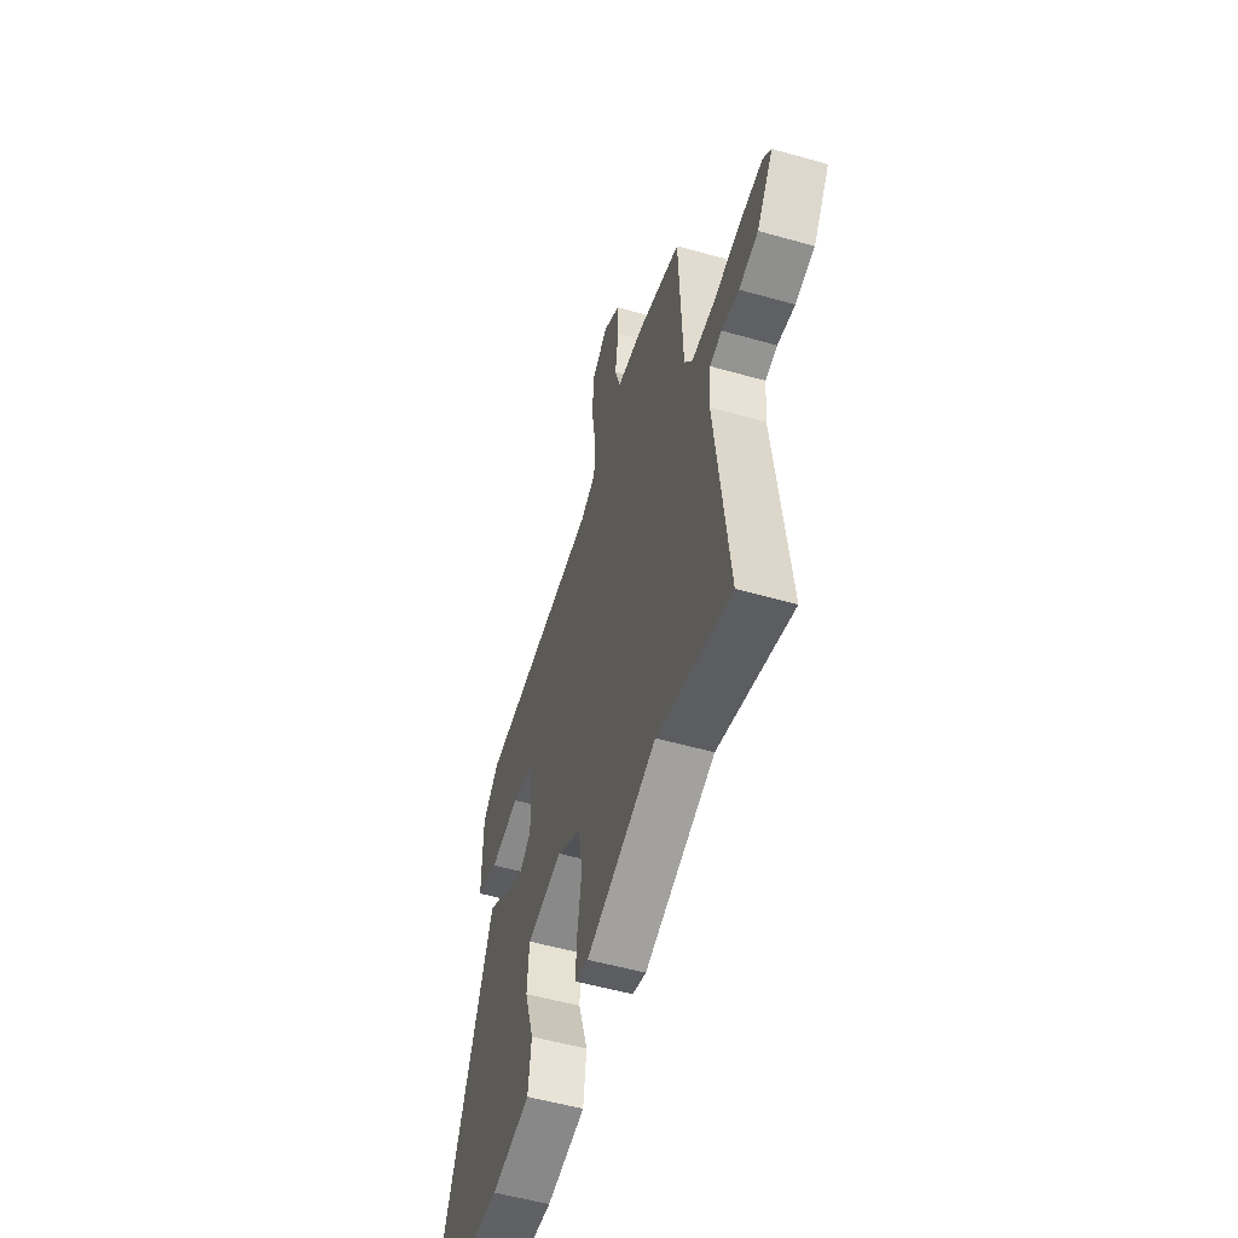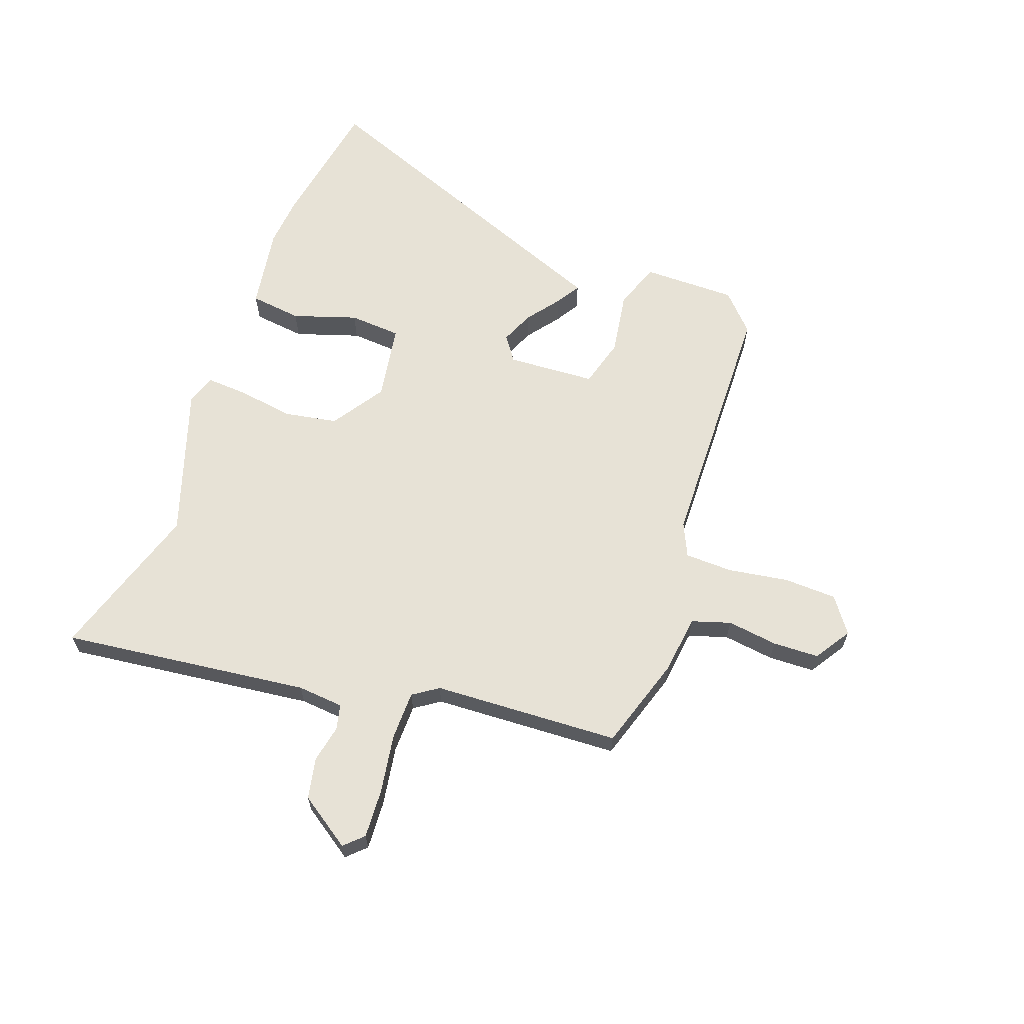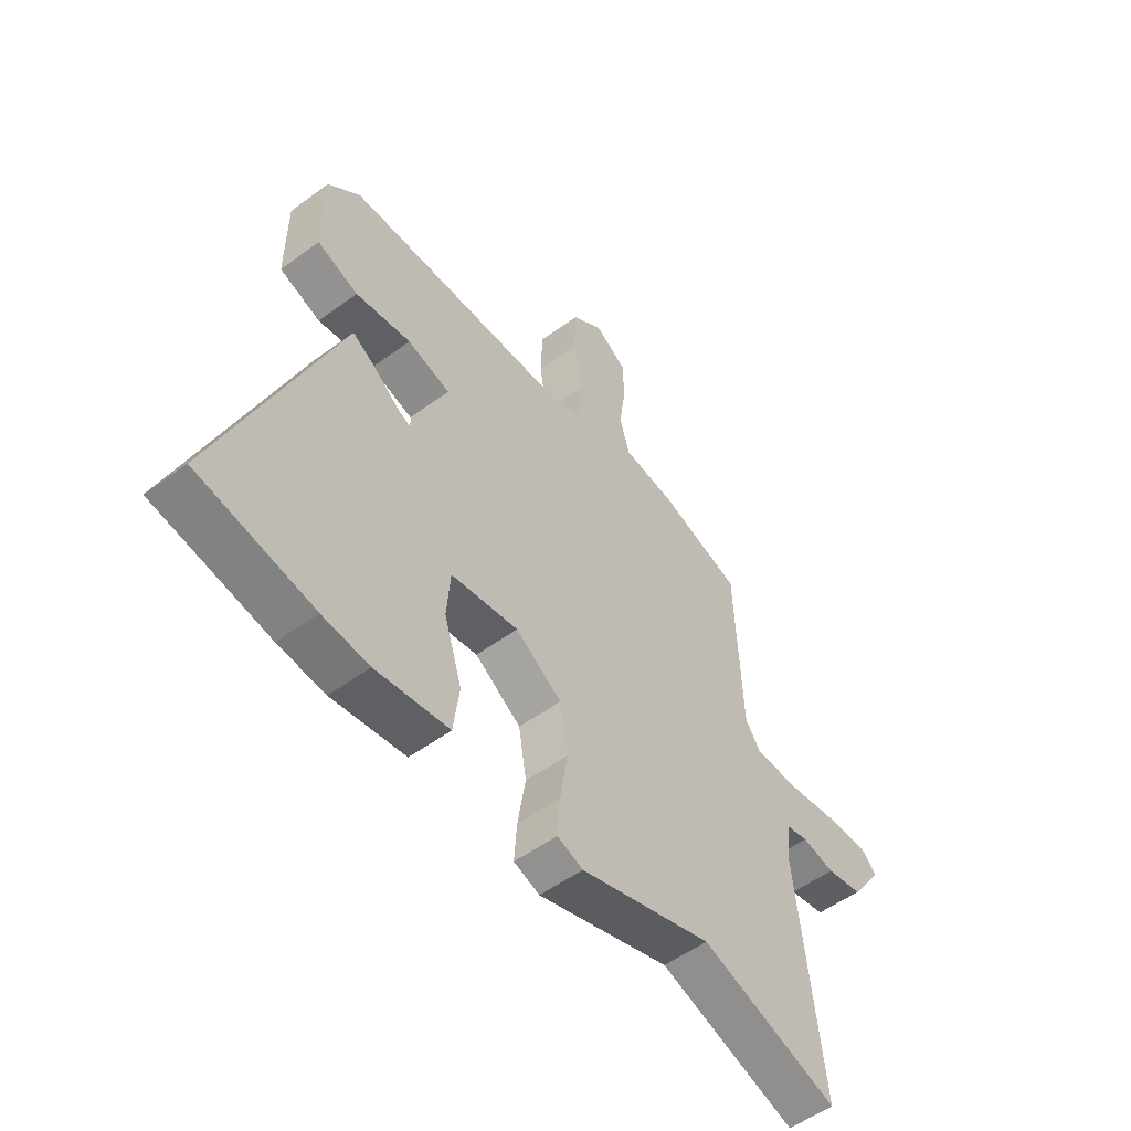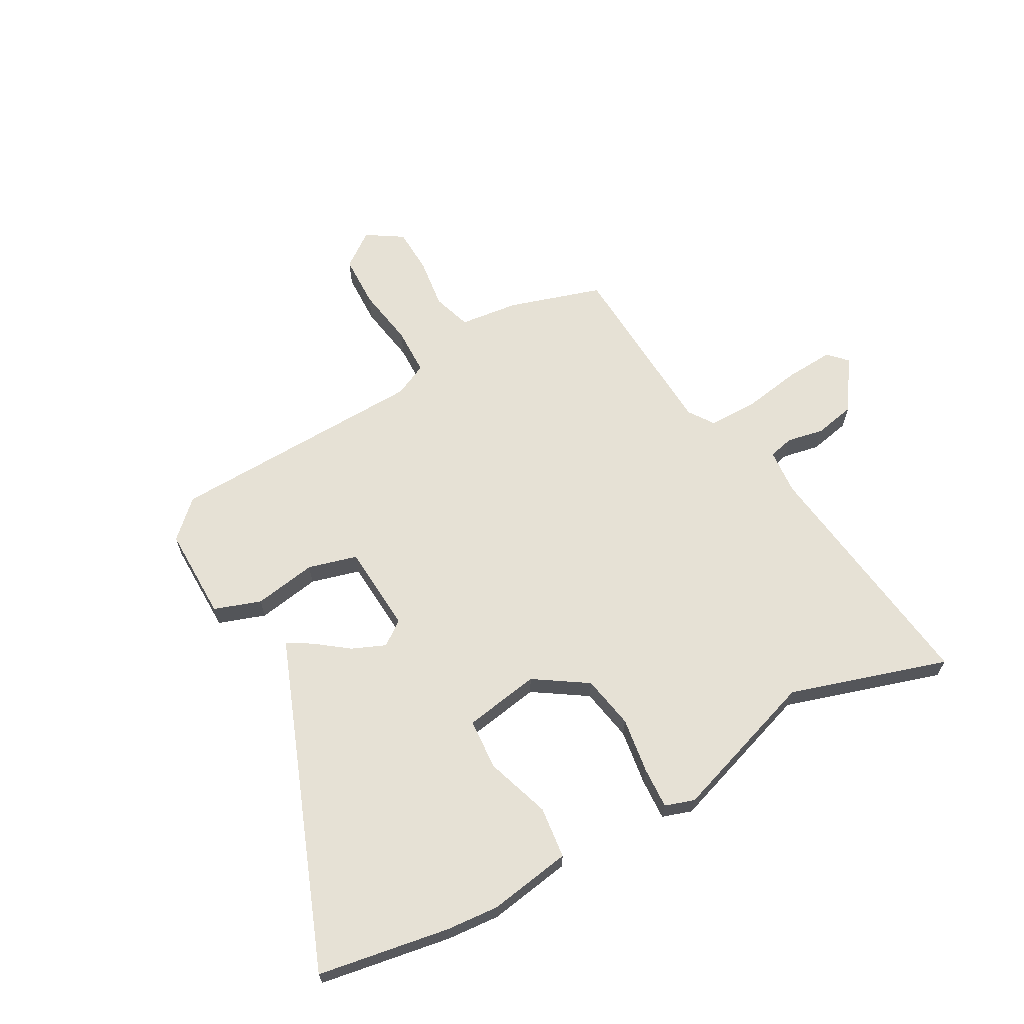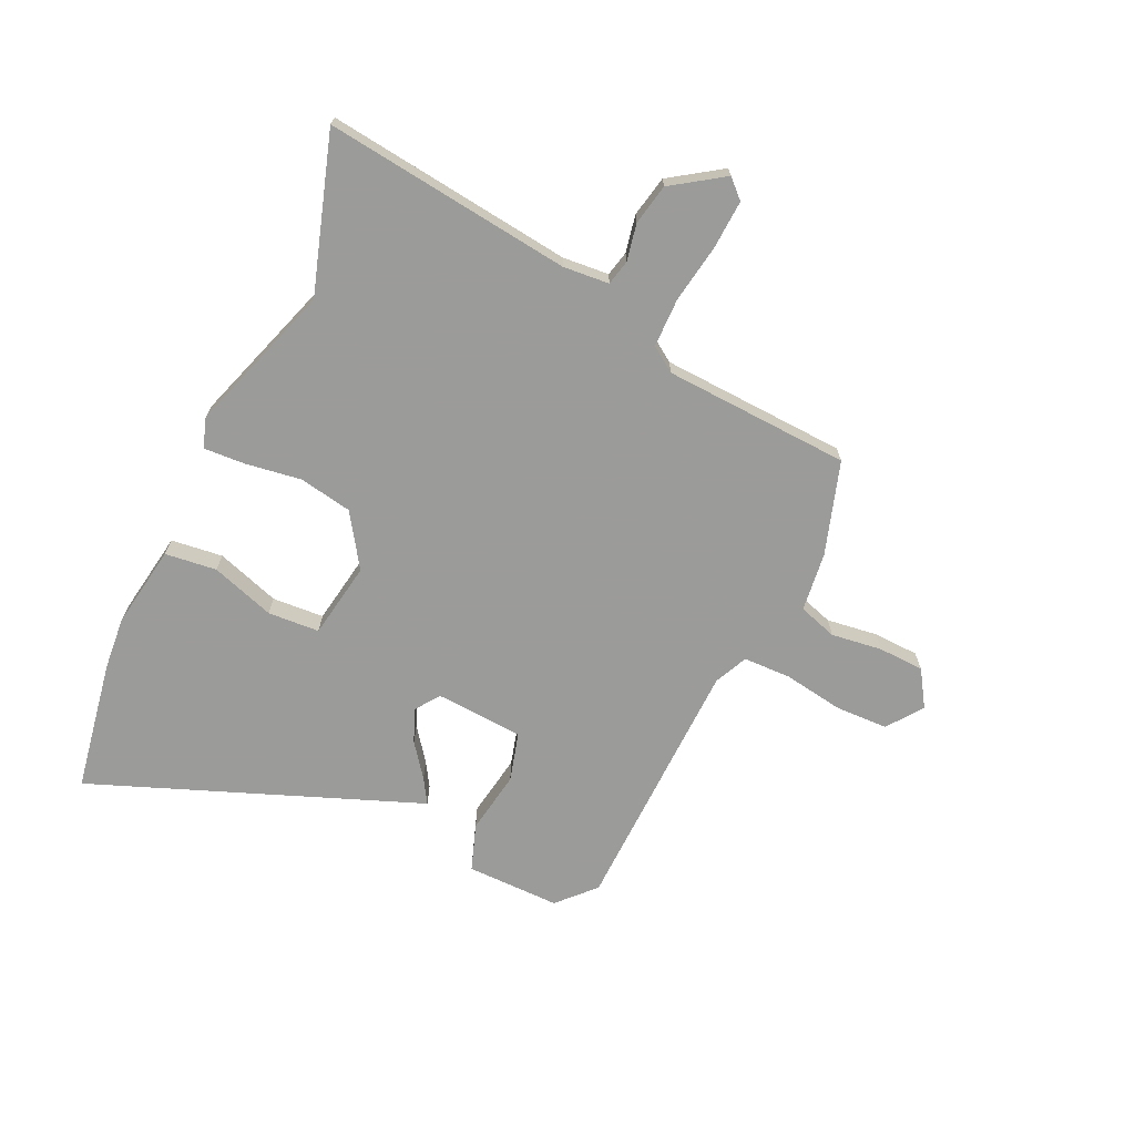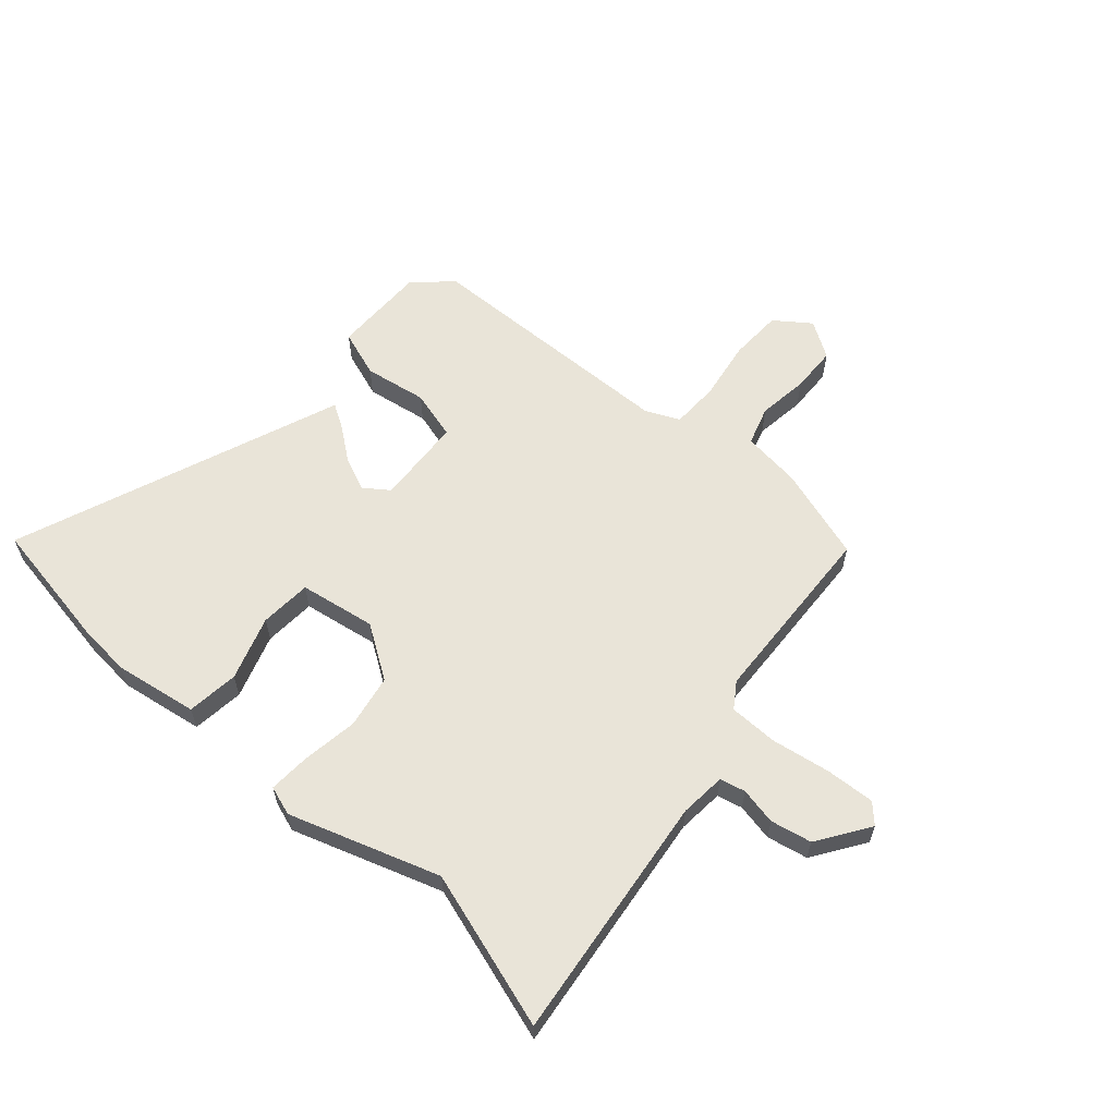
<metadata>
{"format":"obj","ext":"obj","renderer":"f3d","projection":"perspective","resolution":1024,"background":"white","views":[{"elev":-54.6,"azim":-106.7,"up":"+Z"},{"elev":63.7,"azim":-70.6,"up":"+Y"},{"elev":-53.3,"azim":128.2,"up":"+Z"},{"elev":64.8,"azim":150.1,"up":"+Y"},{"elev":-69.6,"azim":-115.6,"up":"+Y"},{"elev":60.5,"azim":-139.3,"up":"+Y"}]}
</metadata>
<code>
v 0.682 0.07 -0.466
v 0.449 0.07 -0.509
v 0.355 0.07 -0.518
v 0.207 0.07 -0.496
v 0.195 0.07 -0.404
v 0.231 0.07 -0.29
v 0.224 0.07 -0.198
v 0.088 0.07 -0.177
v -0.005 0.07 -0.24
v -0.021 0.07 -0.335
v -0.005 0.07 -0.434
v 0 0.07 -0.508
v -0.052 0.07 -0.526
v -0.319 0.07 -0.441
v -0.598 0.07 -0.532
v -0.549 0.07 -0.091
v -0.557 0.07 -0.009
v -0.602 0.07 0.001
v -0.668 0.07 -0.013
v -0.741 0.07 0.001
v -0.804 0.07 0.092
v -0.773 0.07 0.125
v -0.686 0.07 0.121
v -0.581 0.07 0.105
v -0.494 0.07 0.107
v -0.464 0.07 0.152
v -0.451 0.07 0.484
v -0.286 0.07 0.538
v -0.181 0.07 0.552
v -0.16 0.07 0.621
v -0.173 0.07 0.711
v -0.171 0.07 0.793
v -0.107 0.07 0.835
v -0.044 0.07 0.79
v -0.04 0.07 0.696
v -0.056 0.07 0.589
v -0.053 0.07 0.504
v 0.007 0.07 0.477
v 0.469 0.07 0.469
v 0.534 0.07 0.409
v 0.535 0.07 0.242
v 0.452 0.07 0.212
v 0.34 0.07 0.229
v 0.253 0.07 0.204
v 0.245 0.07 0.047
v 0.289 0.07 0.016
v 0.348 0.07 0.042
v 0.406 0.07 0.087
v 0.449 0.07 0.114
v 0.461 0.07 0.084
v 0.682 0 -0.466
v 0.449 0 -0.509
v 0.355 0 -0.518
v 0.207 0 -0.496
v 0.195 0 -0.404
v 0.231 0 -0.29
v 0.224 0 -0.198
v 0.088 0 -0.177
v -0.005 0 -0.24
v -0.021 0 -0.335
v -0.005 0 -0.434
v 0 0 -0.508
v -0.052 0 -0.526
v -0.319 0 -0.441
v -0.598 0 -0.532
v -0.549 0 -0.091
v -0.557 0 -0.009
v -0.602 0 0.001
v -0.668 0 -0.013
v -0.741 0 0.001
v -0.804 0 0.092
v -0.773 0 0.125
v -0.686 0 0.121
v -0.581 0 0.105
v -0.494 0 0.107
v -0.464 0 0.152
v -0.451 0 0.484
v -0.286 0 0.538
v -0.181 0 0.552
v -0.16 0 0.621
v -0.173 0 0.711
v -0.171 0 0.793
v -0.107 0 0.835
v -0.044 0 0.79
v -0.04 0 0.696
v -0.056 0 0.589
v -0.053 0 0.504
v 0.007 0 0.477
v 0.469 0 0.469
v 0.534 0 0.409
v 0.535 0 0.242
v 0.452 0 0.212
v 0.34 0 0.229
v 0.253 0 0.204
v 0.245 0 0.047
v 0.289 0 0.016
v 0.348 0 0.042
v 0.406 0 0.087
v 0.449 0 0.114
v 0.461 0 0.084
f 47 48 49 50
f 46 47 50 1
f 45 46 1 2
f 40 41 42 43
f 38 39 40 43
f 37 38 43 44
f 33 34 35 36
f 33 36 37
f 30 31 32 33
f 30 33 37
f 29 30 37
f 26 27 28 29
f 25 26 29 37
f 21 22 23 24
f 21 24 25
f 18 19 20 21
f 17 18 21 25
f 16 17 25 37
f 14 15 16 37
f 10 11 12 13
f 10 13 14 37
f 3 4 5 6
f 45 2 3 6
f 45 6 7
f 44 45 7 8
f 37 44 8 9
f 9 10 37
f 100 99 98 97
f 51 100 97 96
f 52 51 96 95
f 93 92 91 90
f 93 90 89 88
f 94 93 88 87
f 86 85 84 83
f 87 86 83
f 83 82 81 80
f 87 83 80
f 87 80 79
f 79 78 77 76
f 87 79 76 75
f 74 73 72 71
f 75 74 71
f 71 70 69 68
f 75 71 68 67
f 87 75 67 66
f 87 66 65 64
f 63 62 61 60
f 87 64 63 60
f 56 55 54 53
f 56 53 52 95
f 57 56 95
f 58 57 95 94
f 59 58 94 87
f 87 60 59
f 1 51 52 2
f 2 52 53 3
f 3 53 54 4
f 4 54 55 5
f 5 55 56 6
f 6 56 57 7
f 7 57 58 8
f 8 58 59 9
f 9 59 60 10
f 10 60 61 11
f 11 61 62 12
f 12 62 63 13
f 13 63 64 14
f 14 64 65 15
f 15 65 66 16
f 16 66 67 17
f 17 67 68 18
f 18 68 69 19
f 19 69 70 20
f 20 70 71 21
f 21 71 72 22
f 22 72 73 23
f 23 73 74 24
f 24 74 75 25
f 25 75 76 26
f 26 76 77 27
f 27 77 78 28
f 28 78 79 29
f 29 79 80 30
f 30 80 81 31
f 31 81 82 32
f 32 82 83 33
f 33 83 84 34
f 34 84 85 35
f 35 85 86 36
f 36 86 87 37
f 37 87 88 38
f 38 88 89 39
f 39 89 90 40
f 40 90 91 41
f 41 91 92 42
f 42 92 93 43
f 43 93 94 44
f 44 94 95 45
f 45 95 96 46
f 46 96 97 47
f 47 97 98 48
f 48 98 99 49
f 49 99 100 50
f 50 100 51 1

</code>
